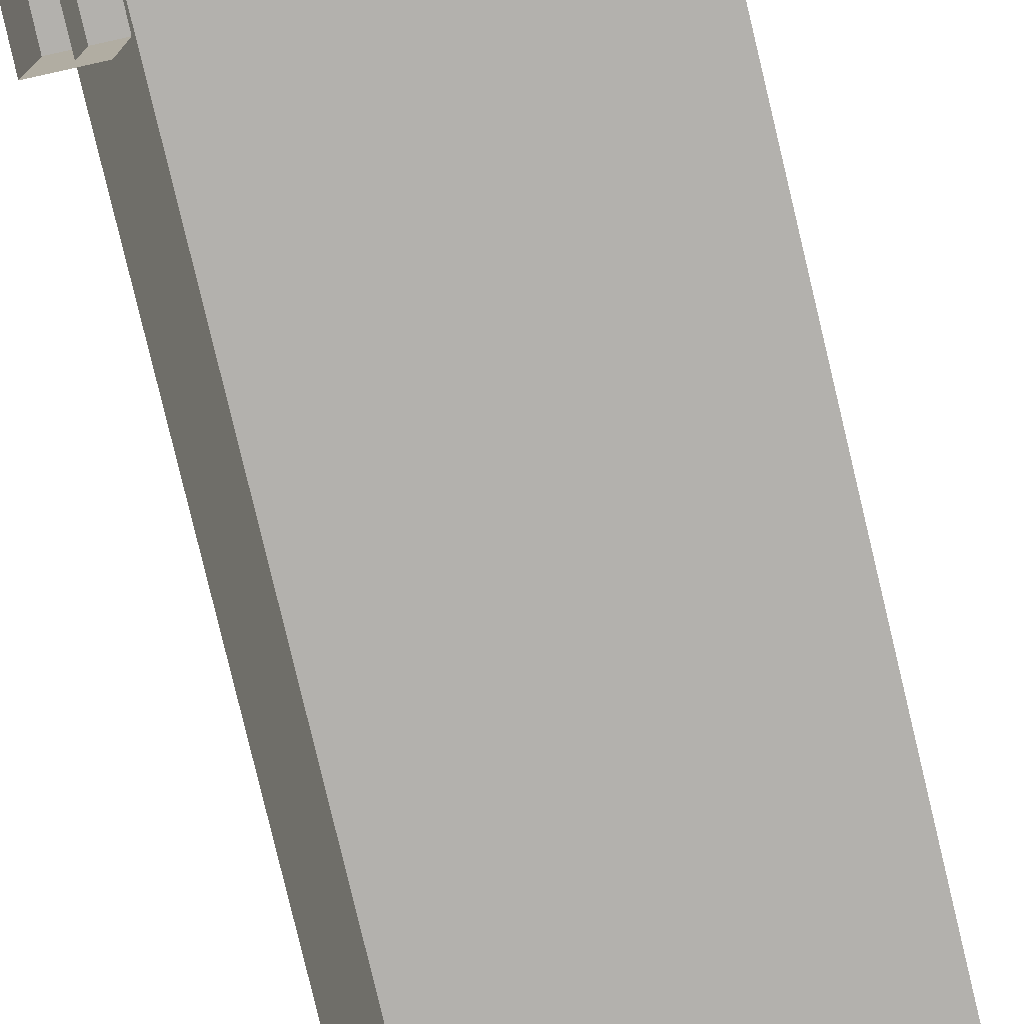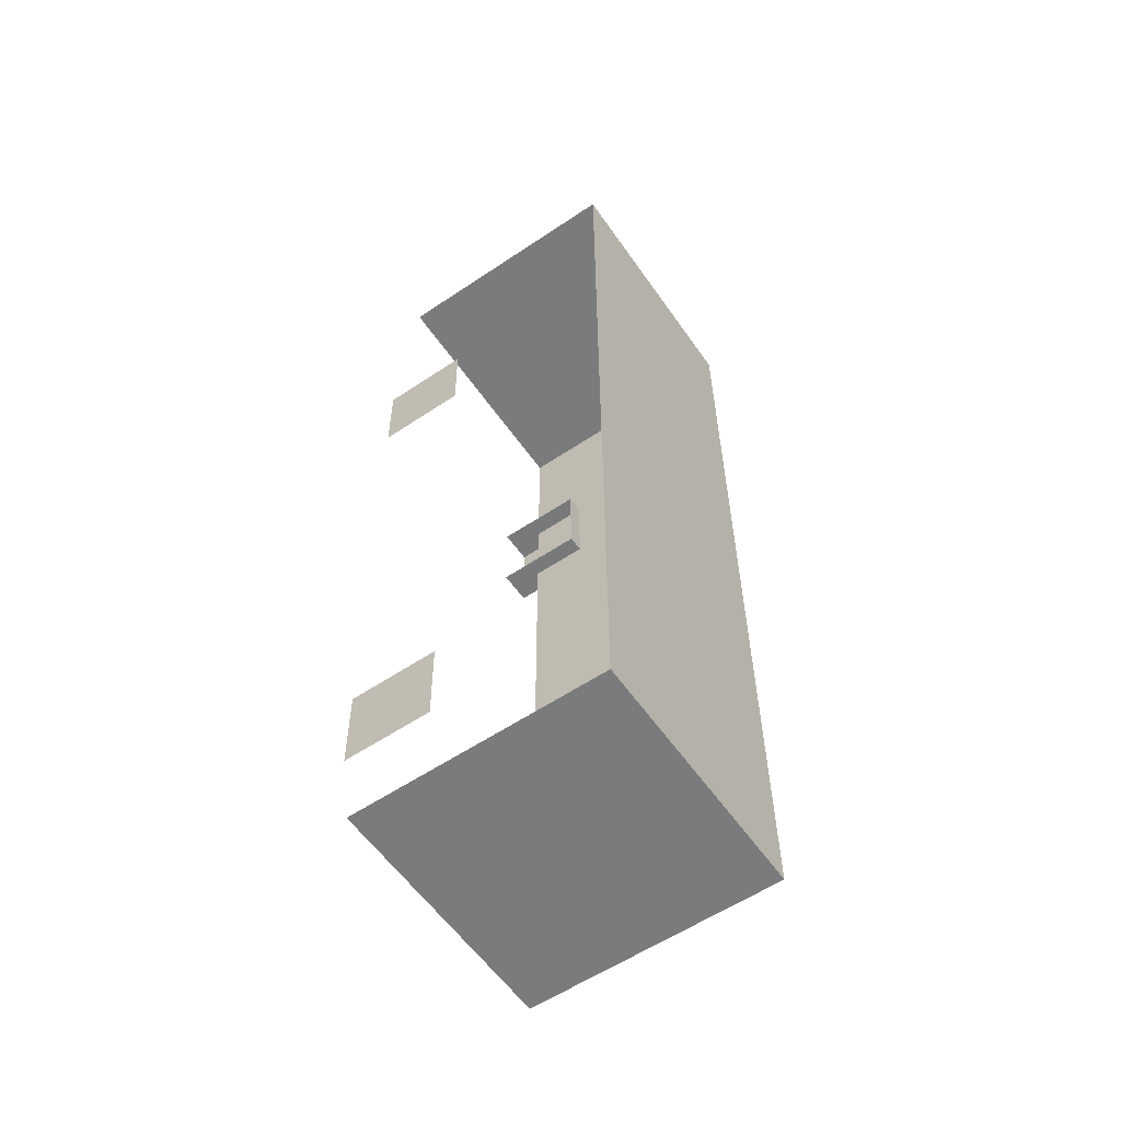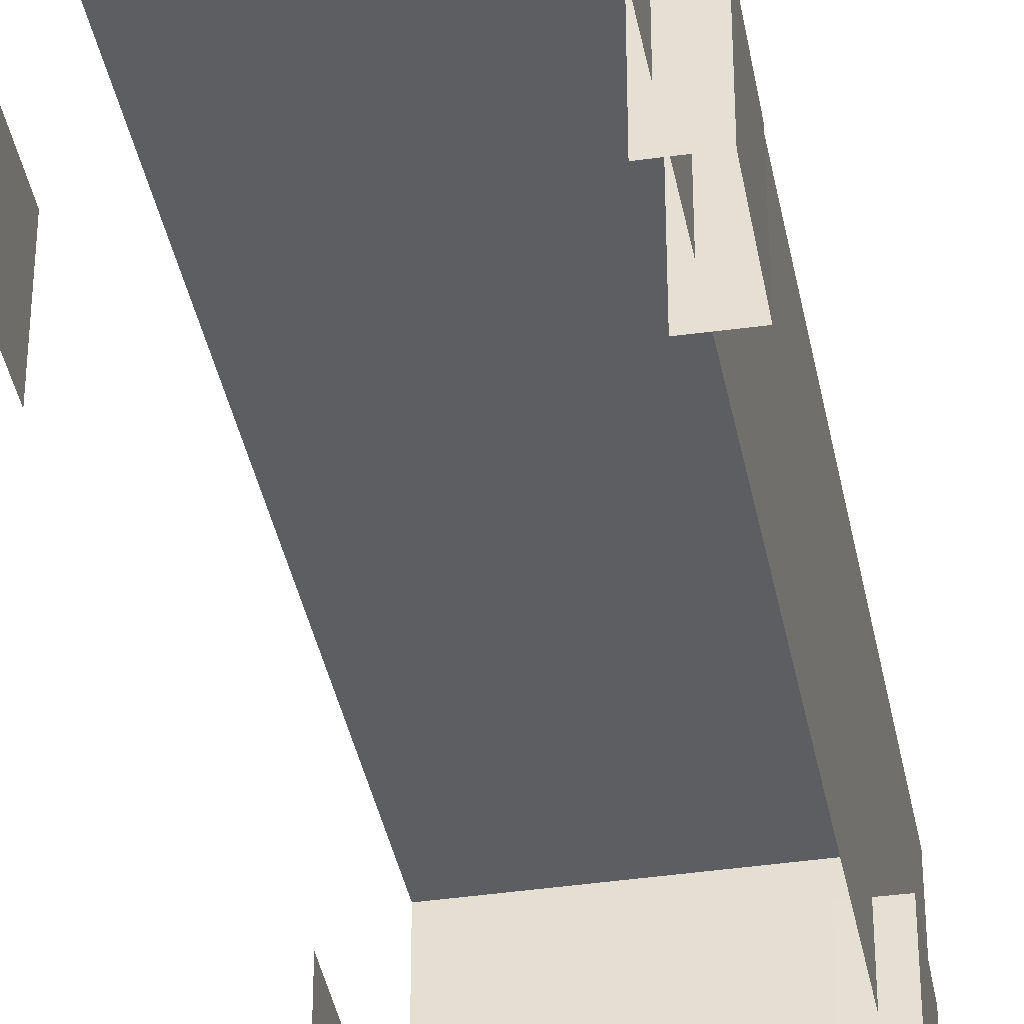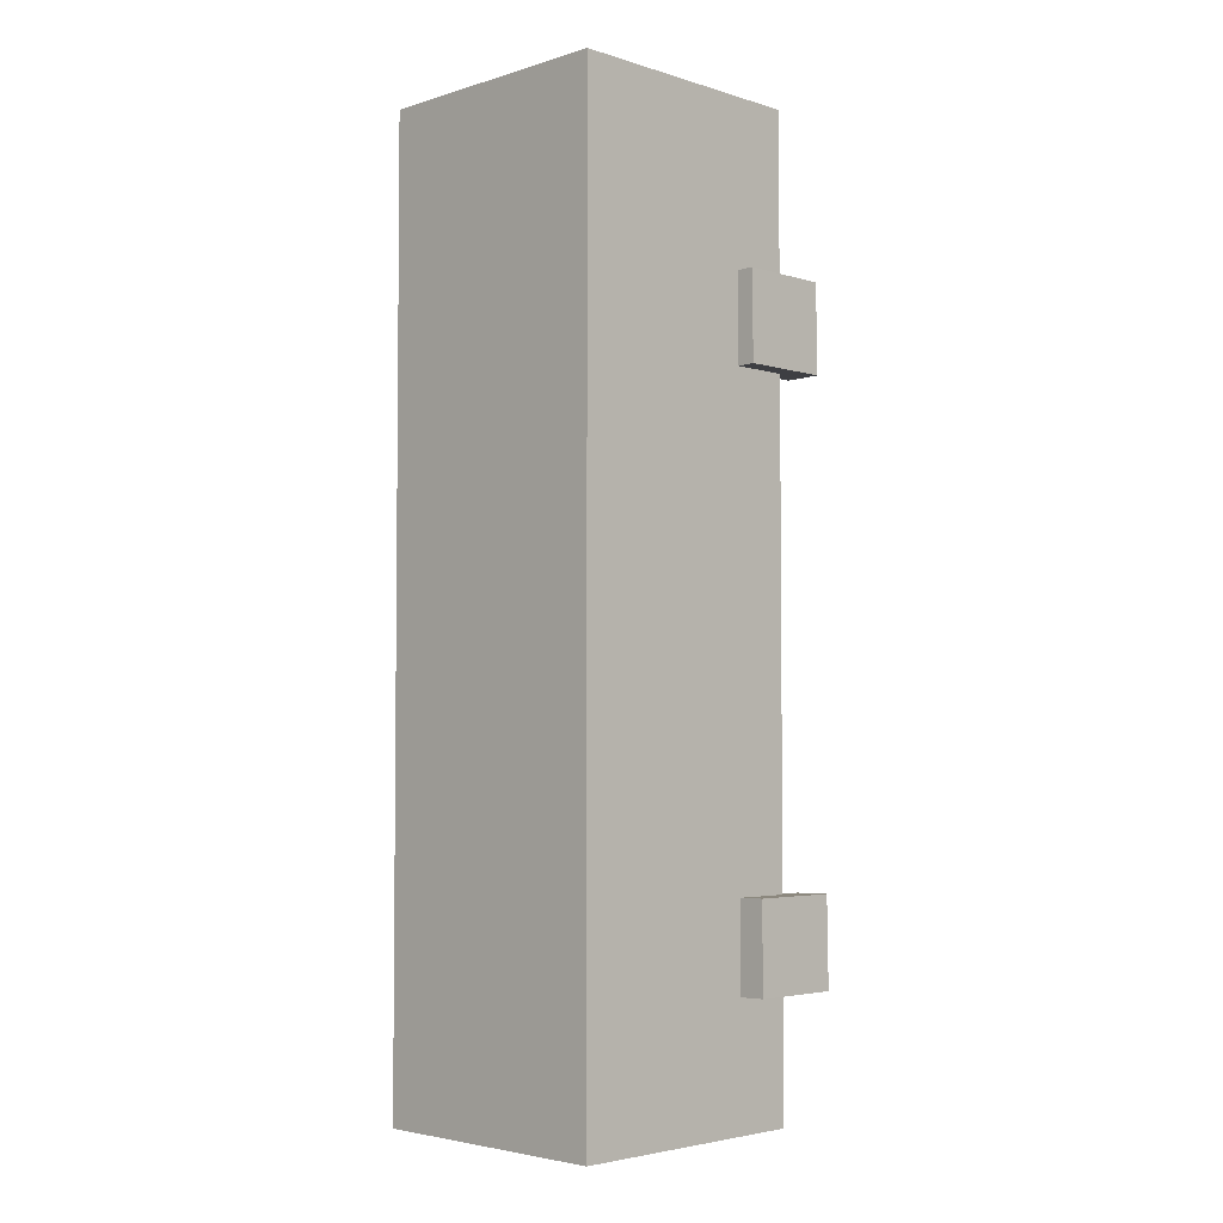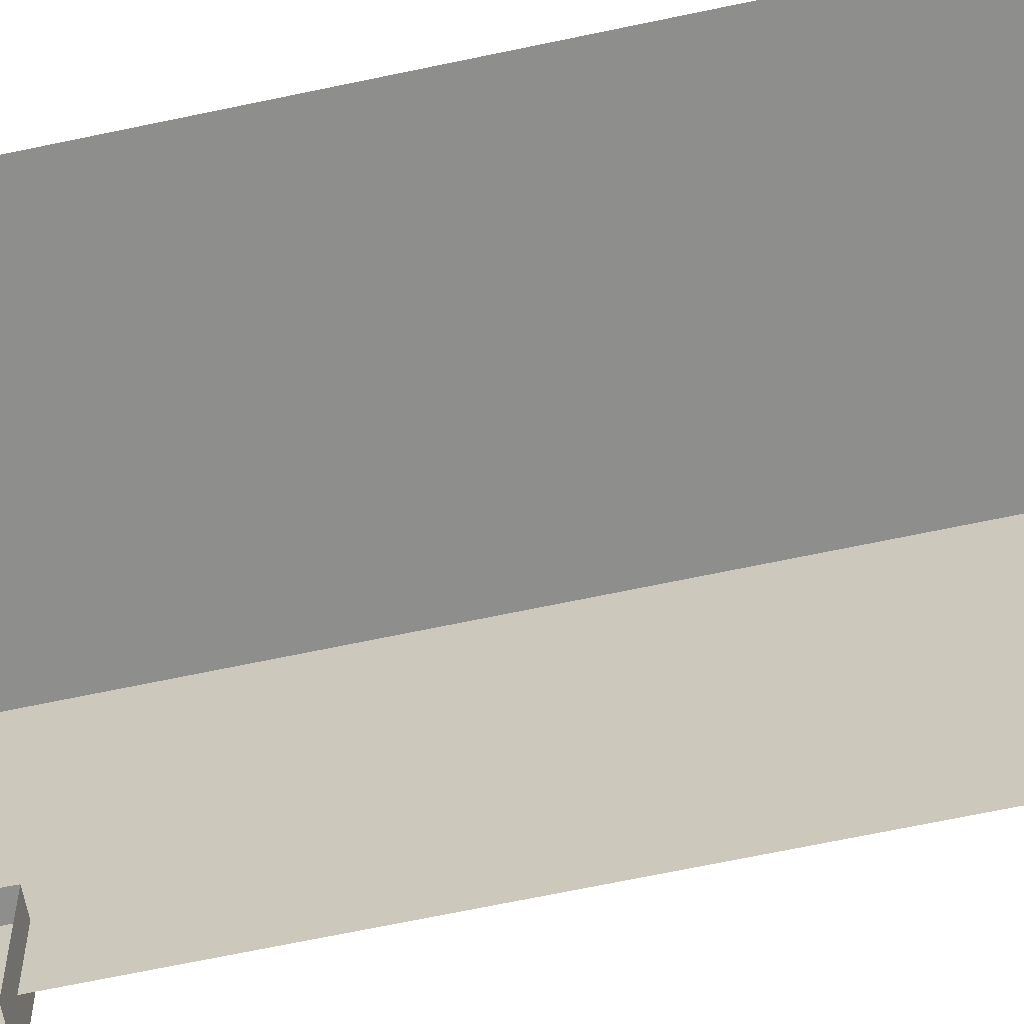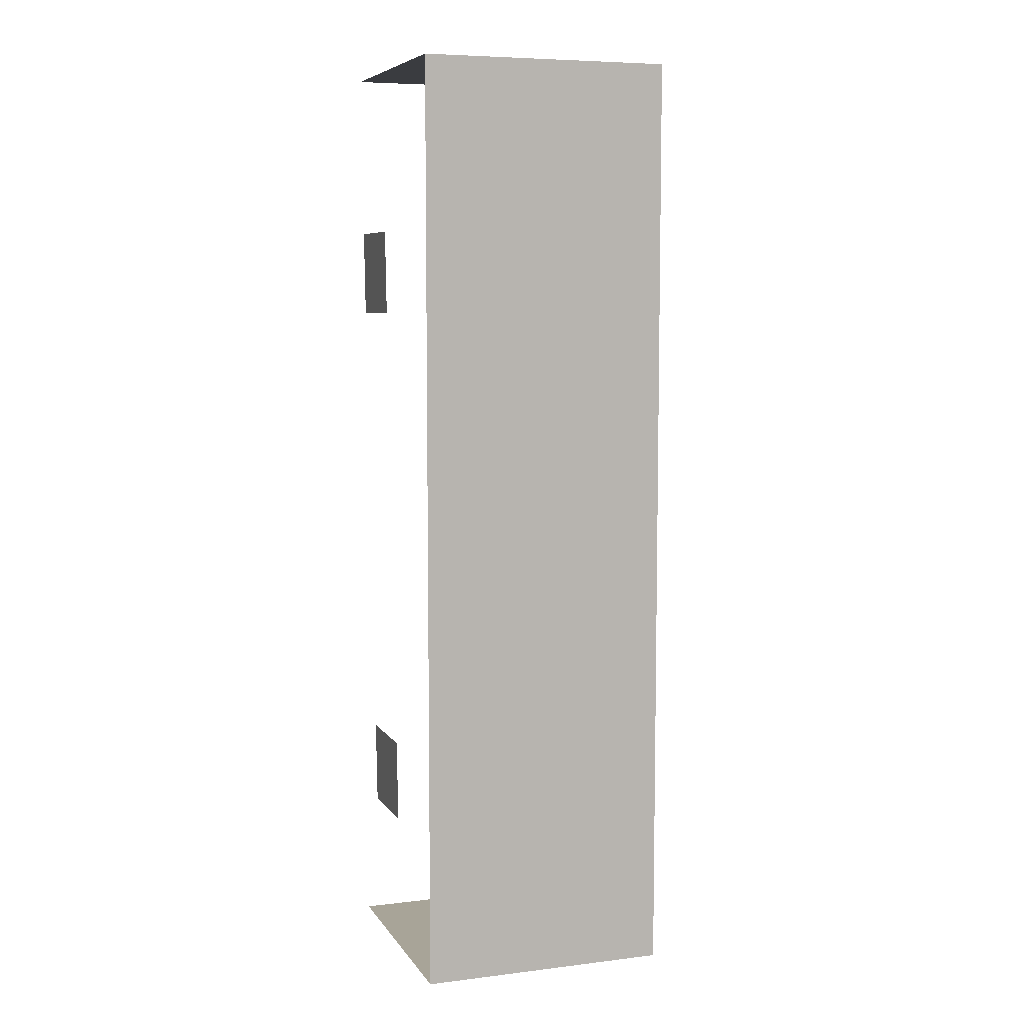
<metadata>
{"format":"obj","ext":"obj","renderer":"f3d","projection":"perspective","resolution":1024,"background":"white","views":[{"elev":-79.3,"azim":-166.6,"up":"+Z"},{"elev":-58.3,"azim":-55.3,"up":"+Y"},{"elev":-38.3,"azim":10.7,"up":"+Z"},{"elev":-3.7,"azim":44.9,"up":"+Y"},{"elev":-64.8,"azim":-77.8,"up":"+Z"},{"elev":7.0,"azim":-19.2,"up":"+Y"}]}
</metadata>
<code>
g autobus
v -2 -7.5 4
v 2 7.5 4
v 2 -7.5 4
v -2 7.5 4
v -2 -7.5 0
v 2 -7.5 4
v 2 -7.5 0
v -2 -7.5 4
v 2 -7.5 0
v 2 7.5 4
v 2 7.5 0
v 2 -7.5 4
v 2 7.5 0
v -2 7.5 4
v -2 7.5 0
v 2 7.5 4
v 2.426 -5.539 -0.5196
v 2.404 -4.133 0.9278
v 2.404 -4.133 -0.5196
v 2.426 -5.539 0.9278
v 1.847 -4.141 -0.5196
v 2.404 -4.133 0.9278
v 1.847 -4.141 0.9278
v 2.404 -4.133 -0.5196
v 1.847 -4.141 0.9278
v 2.426 -5.539 0.9278
v 1.868 -5.547 0.9278
v 2.404 -4.133 0.9278
v 1.868 -5.547 0.9278
v 2.426 -5.539 -0.5196
v 1.868 -5.547 -0.5196
v 2.426 -5.539 0.9278
v 1.71 4.926 0.9278
v 2.289 3.529 0.9278
v 1.732 3.52 0.9278
v 2.268 4.935 0.9278
v 1.732 3.52 0.9278
v 2.289 3.529 -0.5196
v 1.732 3.52 -0.5196
v 2.289 3.529 0.9278
v 1.71 4.926 -0.5196
v 2.268 4.935 -0.5196
v 1.71 4.926 0.9278
v 2.268 4.935 0.9278
v -1.674 -5.6 -0.5196
v -1.674 -5.6 0.9278
v -1.695 -4.195 -0.5196
v -1.695 -4.195 0.9278
v -1.832 4.873 -0.5196
v -1.811 3.467 -0.5196
v -1.832 4.873 0.9278
v -1.811 3.467 0.9278
v 2.268 4.935 0.9278
v 2.268 4.935 -0.5196
v 2.289 3.529 0.9278
v 2.289 3.529 -0.5196
g autobus_0
f 3 2 1
f 4 1 2
f 7 6 5
f 8 5 6
f 11 10 9
f 12 9 10
f 15 14 13
f 16 13 14
f 19 18 17
f 20 17 18
f 23 22 21
f 24 21 22
f 27 26 25
f 28 25 26
f 31 30 29
f 32 29 30
f 35 34 33
f 36 33 34
f 39 38 37
f 40 37 38
f 43 42 41
f 42 43 44
f 47 46 45
f 46 47 48
f 51 50 49
f 50 51 52
f 55 54 53
f 54 55 56

</code>
